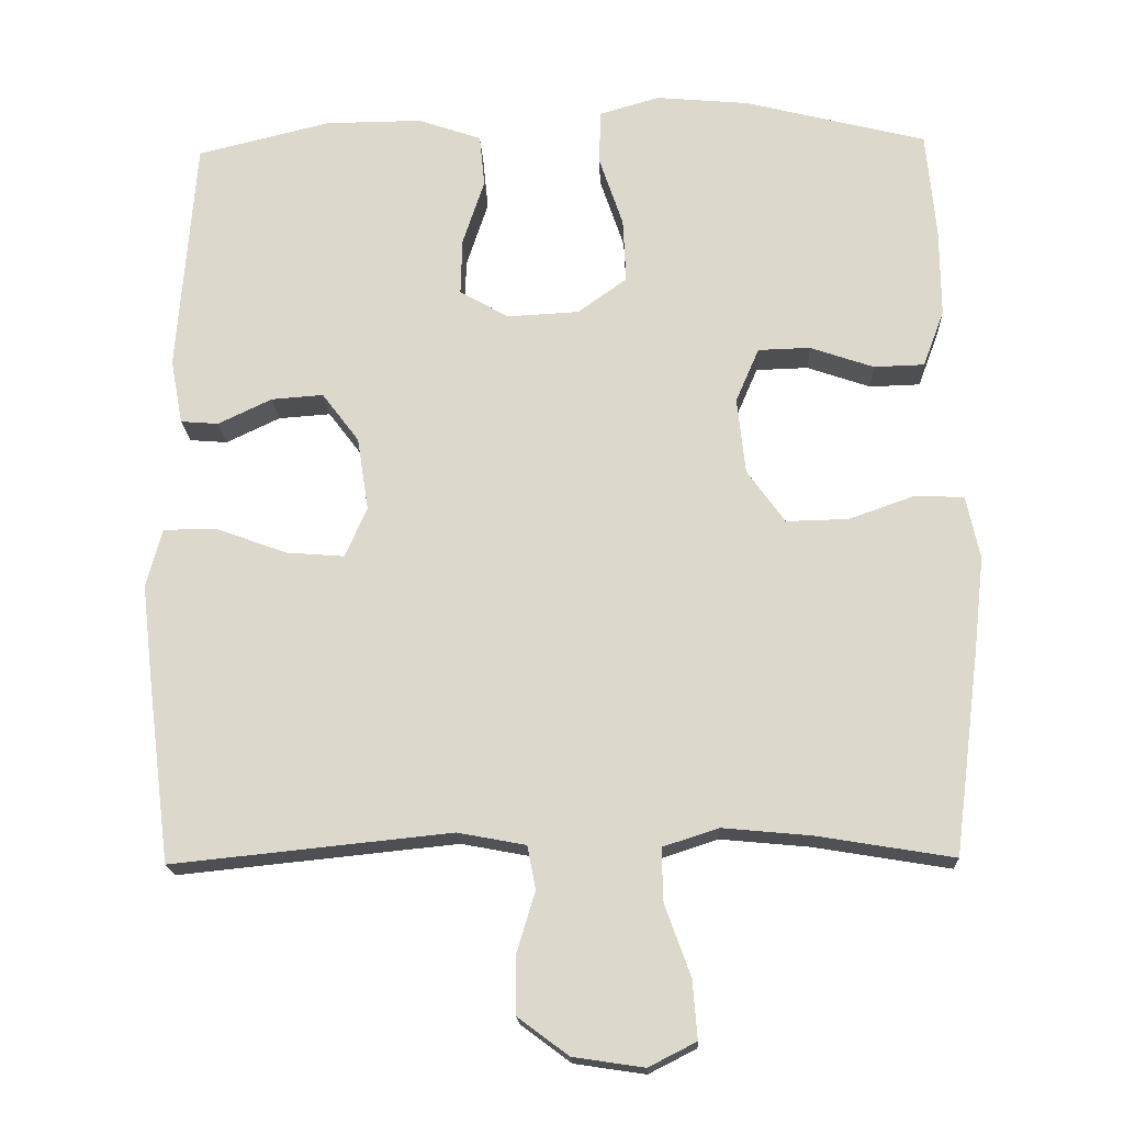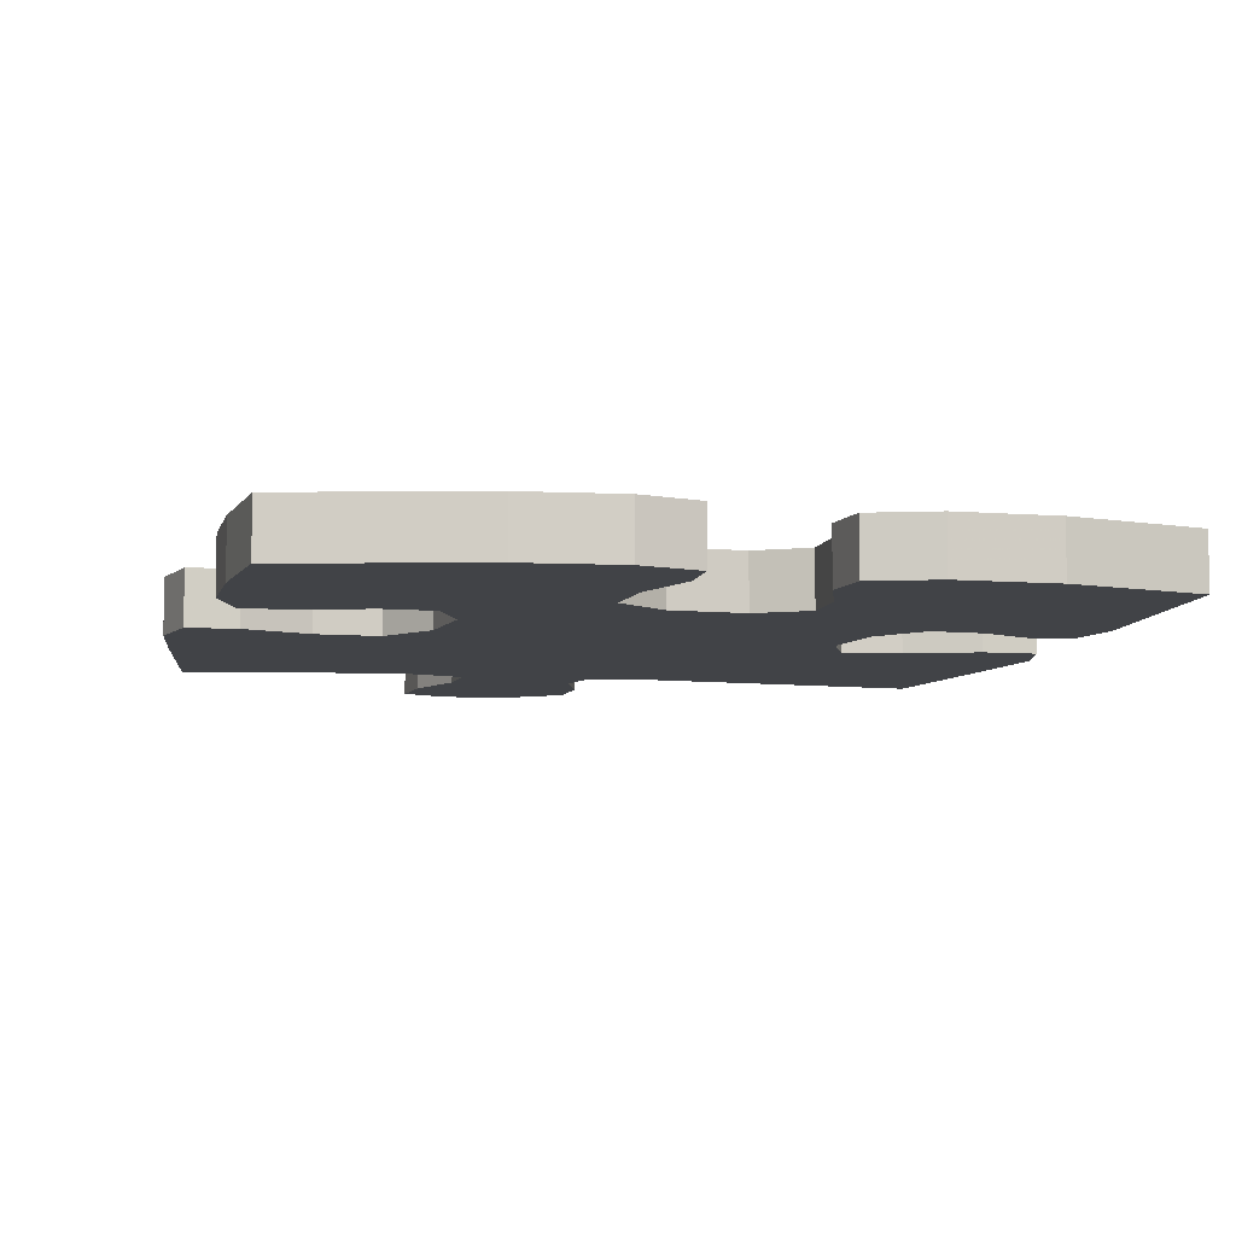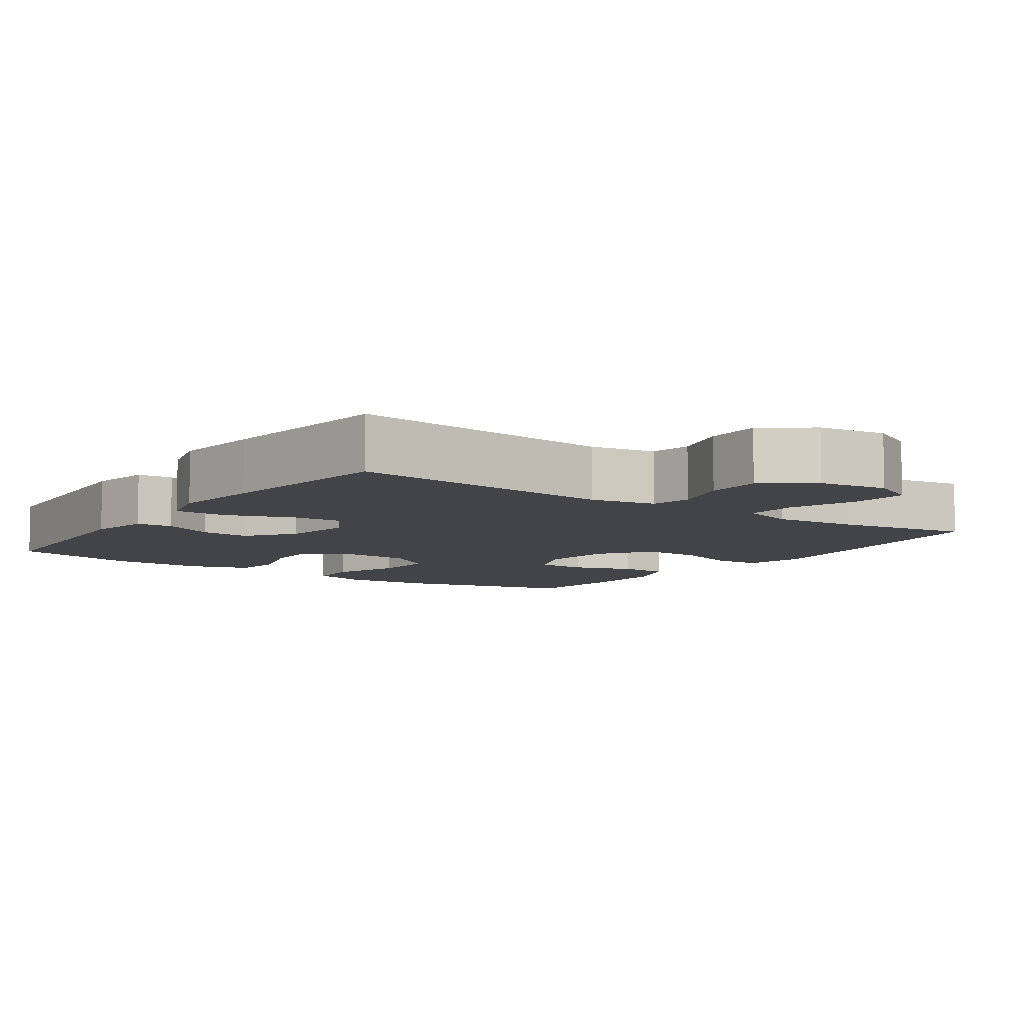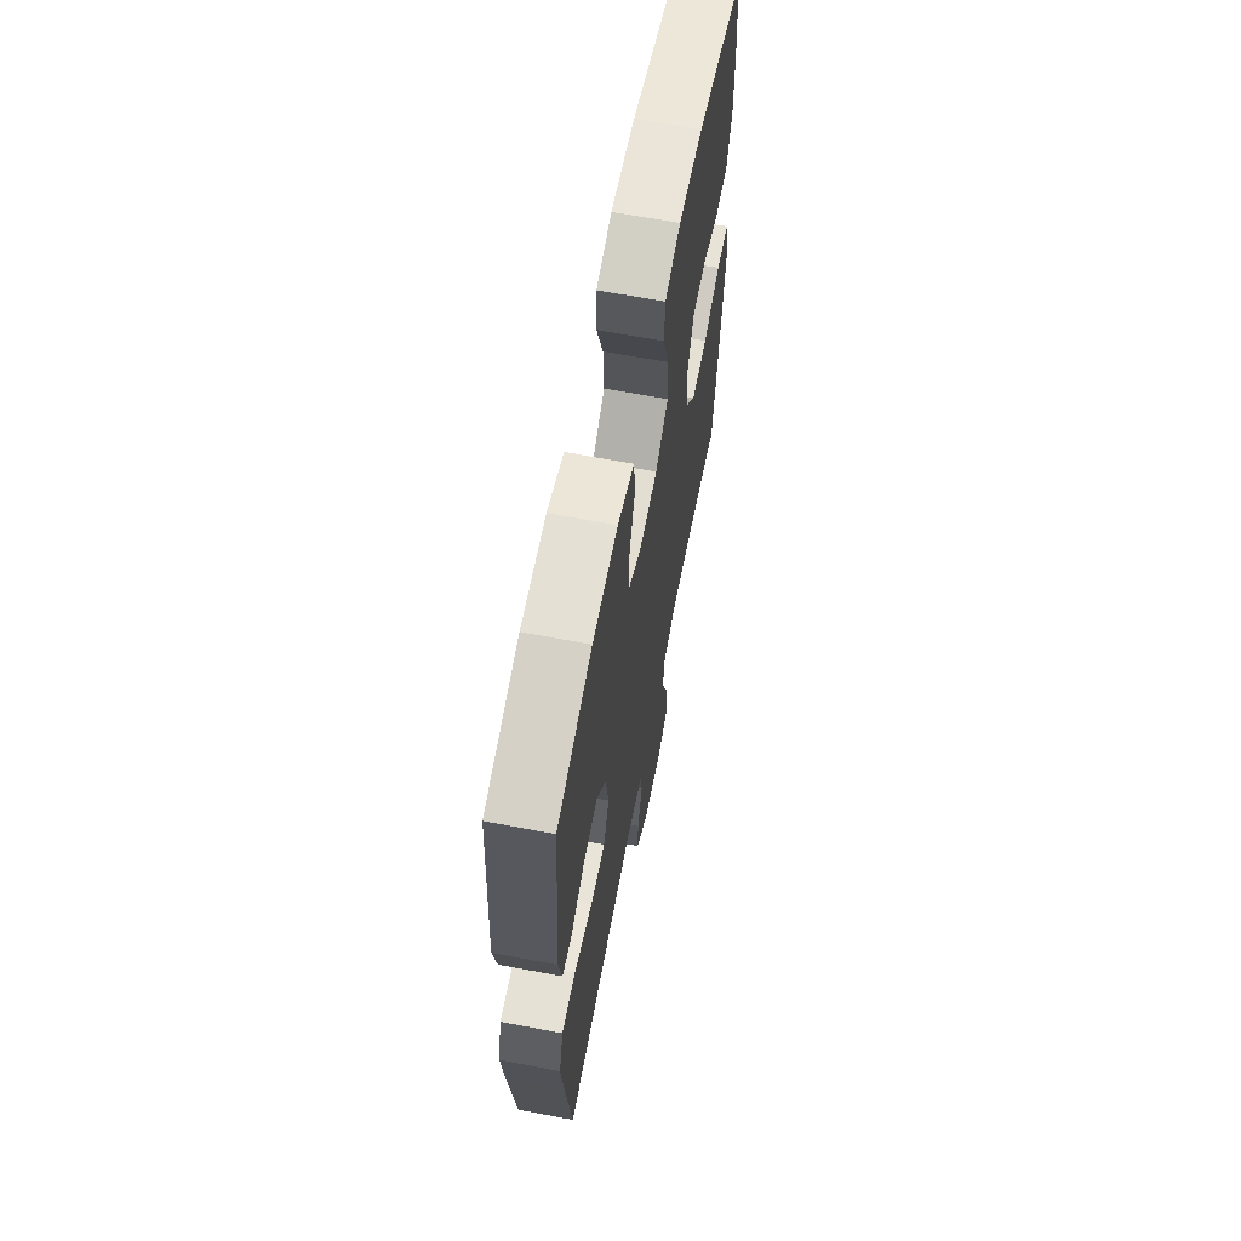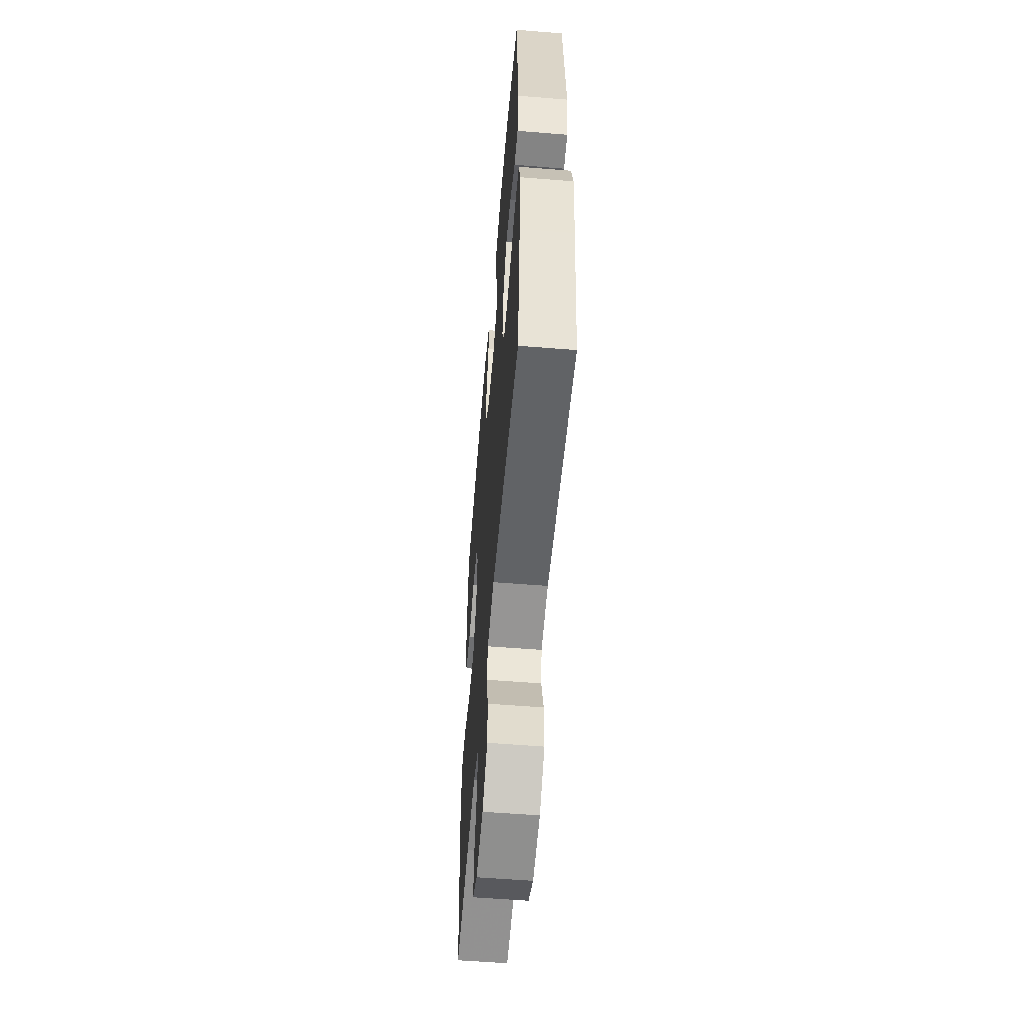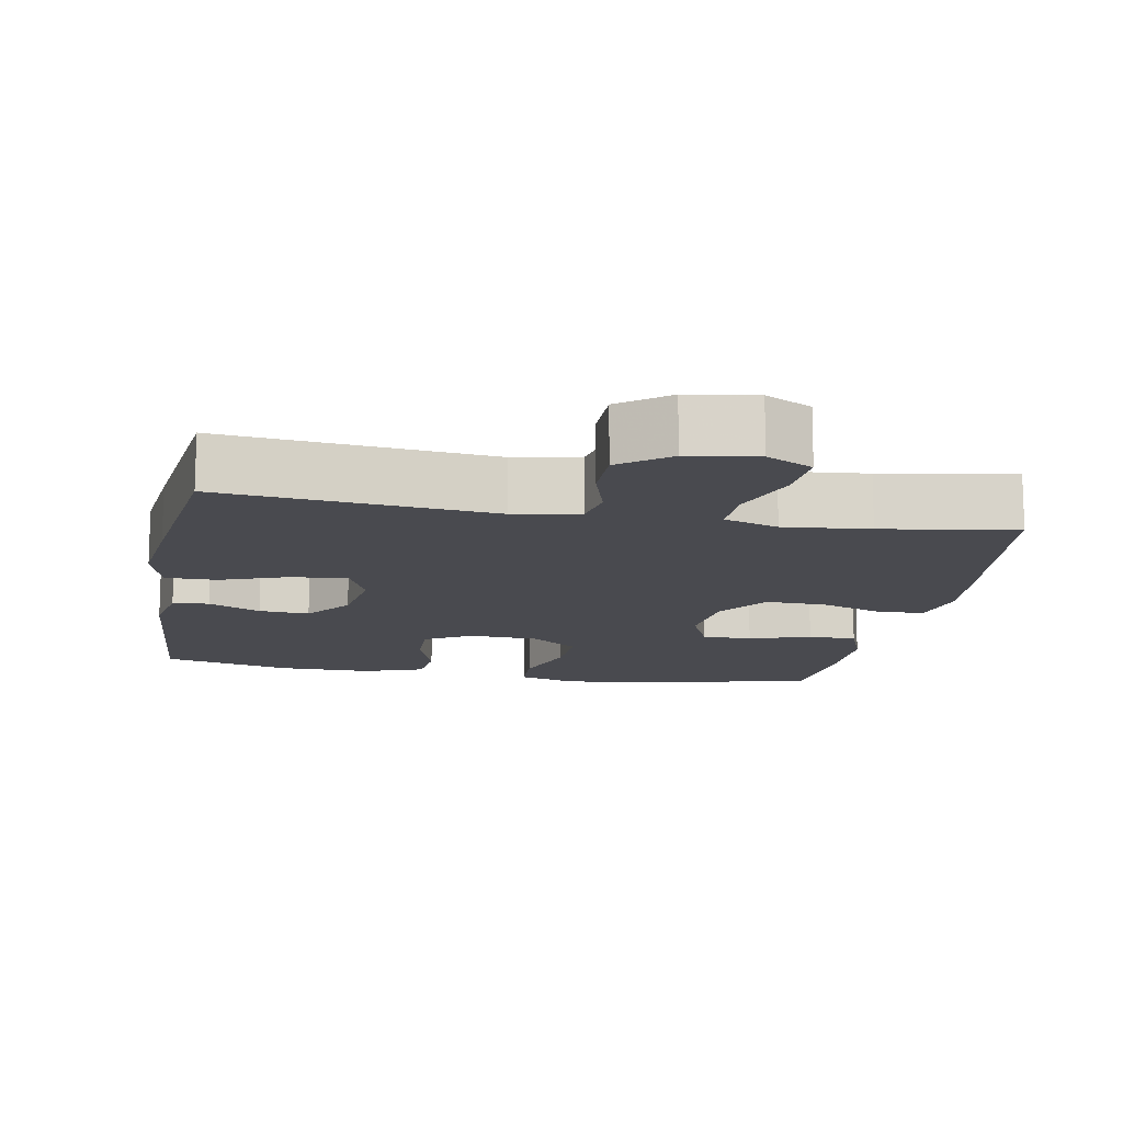
<metadata>
{"format":"obj","ext":"obj","renderer":"f3d","projection":"perspective","resolution":1024,"background":"white","views":[{"elev":-18.1,"azim":-177.6,"up":"+Z"},{"elev":-7.3,"azim":-12.8,"up":"+Y"},{"elev":-7.7,"azim":144.9,"up":"+Y"},{"elev":64.7,"azim":100.8,"up":"+Z"},{"elev":-56.7,"azim":85.2,"up":"+Z"},{"elev":-13.5,"azim":169.7,"up":"+Y"}]}
</metadata>
<code>
v -0.5 0.07 -0.5
v -0.534 0.07 -0.232
v -0.548 0.07 -0.105
v -0.53 0.07 -0.022
v -0.466 0.07 -0.019
v -0.378 0.07 -0.05
v -0.296 0.07 -0.052
v -0.246 0.07 0.018
v -0.235 0.07 0.119
v -0.266 0.07 0.191
v -0.335 0.07 0.193
v -0.419 0.07 0.164
v -0.486 0.07 0.166
v -0.514 0.07 0.241
v -0.513 0.07 0.359
v -0.5 0.07 0.5
v -0.259 0.07 0.561
v -0.136 0.07 0.572
v -0.057 0.07 0.549
v -0.054 0.07 0.478
v -0.086 0.07 0.383
v -0.09 0.07 0.298
v -0.025 0.07 0.251
v 0.07 0.07 0.246
v 0.135 0.07 0.283
v 0.133 0.07 0.358
v 0.104 0.07 0.446
v 0.111 0.07 0.515
v 0.195 0.07 0.544
v 0.323 0.07 0.543
v 0.5 0.07 0.5
v 0.524 0.07 0.187
v 0.508 0.07 0.101
v 0.458 0.07 0.097
v 0.387 0.07 0.131
v 0.318 0.07 0.136
v 0.269 0.07 0.071
v 0.254 0.07 -0.026
v 0.283 0.07 -0.092
v 0.36 0.07 -0.086
v 0.453 0.07 -0.052
v 0.524 0.07 -0.052
v 0.545 0.07 -0.13
v 0.531 0.07 -0.253
v 0.5 0.07 -0.5
v 0.131 0.07 -0.462
v 0.041 0.07 -0.479
v 0.03 0.07 -0.536
v 0.054 0.07 -0.616
v 0.054 0.07 -0.693
v -0.013 0.07 -0.743
v -0.107 0.07 -0.757
v -0.17 0.07 -0.725
v -0.164 0.07 -0.648
v -0.13 0.07 -0.554
v -0.128 0.07 -0.483
v -0.202 0.07 -0.459
v -0.319 0.07 -0.47
v -0.5 0 -0.5
v -0.534 0 -0.232
v -0.548 0 -0.105
v -0.53 0 -0.022
v -0.466 0 -0.019
v -0.378 0 -0.05
v -0.296 0 -0.052
v -0.246 0 0.018
v -0.235 0 0.119
v -0.266 0 0.191
v -0.335 0 0.193
v -0.419 0 0.164
v -0.486 0 0.166
v -0.514 0 0.241
v -0.513 0 0.359
v -0.5 0 0.5
v -0.259 0 0.561
v -0.136 0 0.572
v -0.057 0 0.549
v -0.054 0 0.478
v -0.086 0 0.383
v -0.09 0 0.298
v -0.025 0 0.251
v 0.07 0 0.246
v 0.135 0 0.283
v 0.133 0 0.358
v 0.104 0 0.446
v 0.111 0 0.515
v 0.195 0 0.544
v 0.323 0 0.543
v 0.5 0 0.5
v 0.524 0 0.187
v 0.508 0 0.101
v 0.458 0 0.097
v 0.387 0 0.131
v 0.318 0 0.136
v 0.269 0 0.071
v 0.254 0 -0.026
v 0.283 0 -0.092
v 0.36 0 -0.086
v 0.453 0 -0.052
v 0.524 0 -0.052
v 0.545 0 -0.13
v 0.531 0 -0.253
v 0.5 0 -0.5
v 0.131 0 -0.462
v 0.041 0 -0.479
v 0.03 0 -0.536
v 0.054 0 -0.616
v 0.054 0 -0.693
v -0.013 0 -0.743
v -0.107 0 -0.757
v -0.17 0 -0.725
v -0.164 0 -0.648
v -0.13 0 -0.554
v -0.128 0 -0.483
v -0.202 0 -0.459
v -0.319 0 -0.47
f 53 54 55
f 52 53 55
f 51 52 55
f 50 51 55
f 49 50 55
f 48 49 55
f 47 48 55 56
f 46 47 56 57
f 44 45 46
f 43 44 46
f 42 43 46
f 41 42 46
f 40 41 46
f 39 40 46 57
f 33 34 35
f 32 33 35
f 31 32 35
f 30 31 35
f 29 30 35
f 28 29 35
f 27 28 35
f 26 27 35
f 25 26 35 36
f 24 25 36 37
f 19 20 21
f 18 19 21
f 17 18 21
f 16 17 21
f 15 16 21
f 14 15 21
f 13 14 21
f 12 13 21
f 11 12 21
f 10 11 21 22
f 9 10 22 23
f 4 5 6
f 3 4 6
f 2 3 6
f 1 2 6
f 58 1 6
f 58 6 7
f 58 7 8
f 57 58 8
f 39 57 8
f 38 39 8
f 24 37 38
f 23 24 38
f 9 23 38
f 8 9 38
f 113 112 111
f 113 111 110
f 113 110 109
f 113 109 108
f 113 108 107
f 113 107 106
f 114 113 106 105
f 115 114 105 104
f 104 103 102
f 104 102 101
f 104 101 100
f 104 100 99
f 104 99 98
f 115 104 98 97
f 93 92 91
f 93 91 90
f 93 90 89
f 93 89 88
f 93 88 87
f 93 87 86
f 93 86 85
f 93 85 84
f 94 93 84 83
f 95 94 83 82
f 79 78 77
f 79 77 76
f 79 76 75
f 79 75 74
f 79 74 73
f 79 73 72
f 79 72 71
f 79 71 70
f 79 70 69
f 80 79 69 68
f 81 80 68 67
f 64 63 62
f 64 62 61
f 64 61 60
f 64 60 59
f 64 59 116
f 65 64 116
f 66 65 116
f 66 116 115
f 66 115 97
f 66 97 96
f 96 95 82
f 96 82 81
f 96 81 67
f 96 67 66
f 1 59 60 2
f 2 60 61 3
f 3 61 62 4
f 4 62 63 5
f 5 63 64 6
f 6 64 65 7
f 7 65 66 8
f 8 66 67 9
f 9 67 68 10
f 10 68 69 11
f 11 69 70 12
f 12 70 71 13
f 13 71 72 14
f 14 72 73 15
f 15 73 74 16
f 16 74 75 17
f 17 75 76 18
f 18 76 77 19
f 19 77 78 20
f 20 78 79 21
f 21 79 80 22
f 22 80 81 23
f 23 81 82 24
f 24 82 83 25
f 25 83 84 26
f 26 84 85 27
f 27 85 86 28
f 28 86 87 29
f 29 87 88 30
f 30 88 89 31
f 31 89 90 32
f 32 90 91 33
f 33 91 92 34
f 34 92 93 35
f 35 93 94 36
f 36 94 95 37
f 37 95 96 38
f 38 96 97 39
f 39 97 98 40
f 40 98 99 41
f 41 99 100 42
f 42 100 101 43
f 43 101 102 44
f 44 102 103 45
f 45 103 104 46
f 46 104 105 47
f 47 105 106 48
f 48 106 107 49
f 49 107 108 50
f 50 108 109 51
f 51 109 110 52
f 52 110 111 53
f 53 111 112 54
f 54 112 113 55
f 55 113 114 56
f 56 114 115 57
f 57 115 116 58
f 58 116 59 1

</code>
